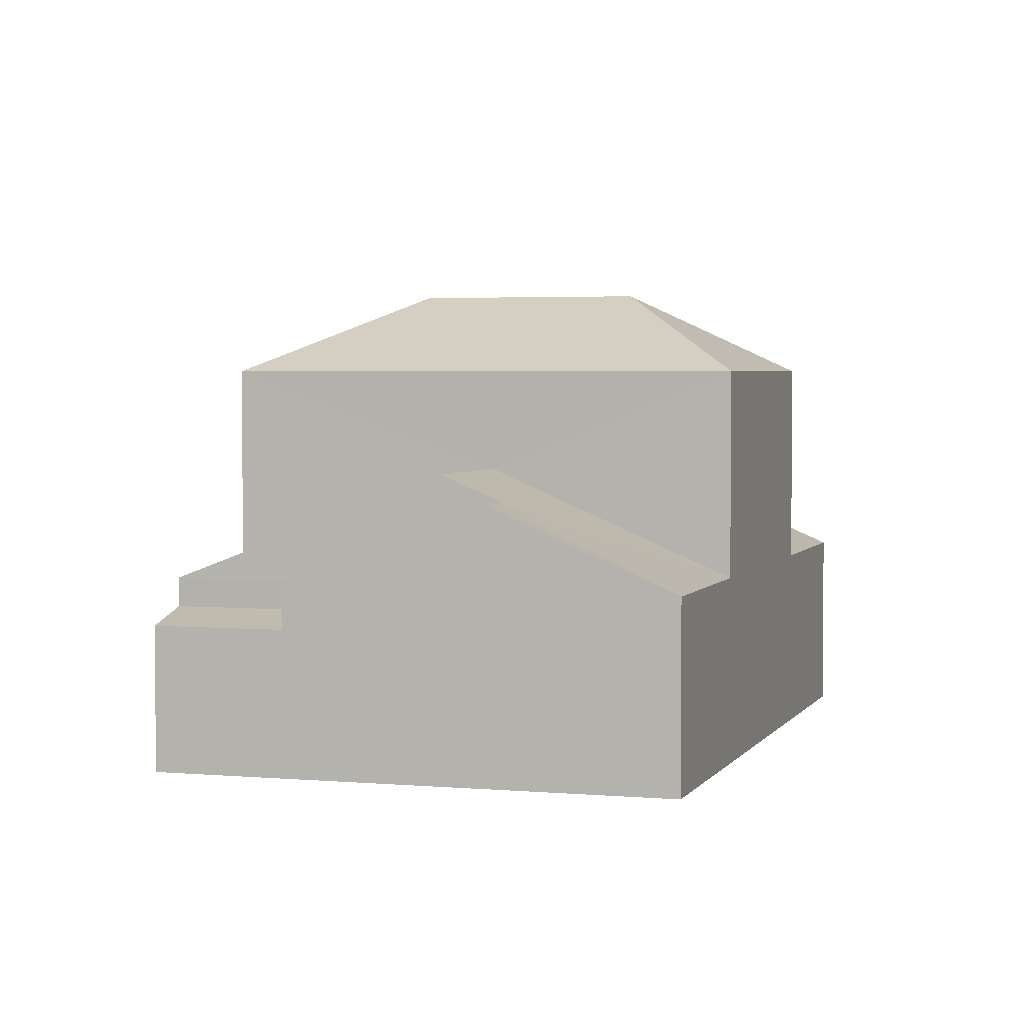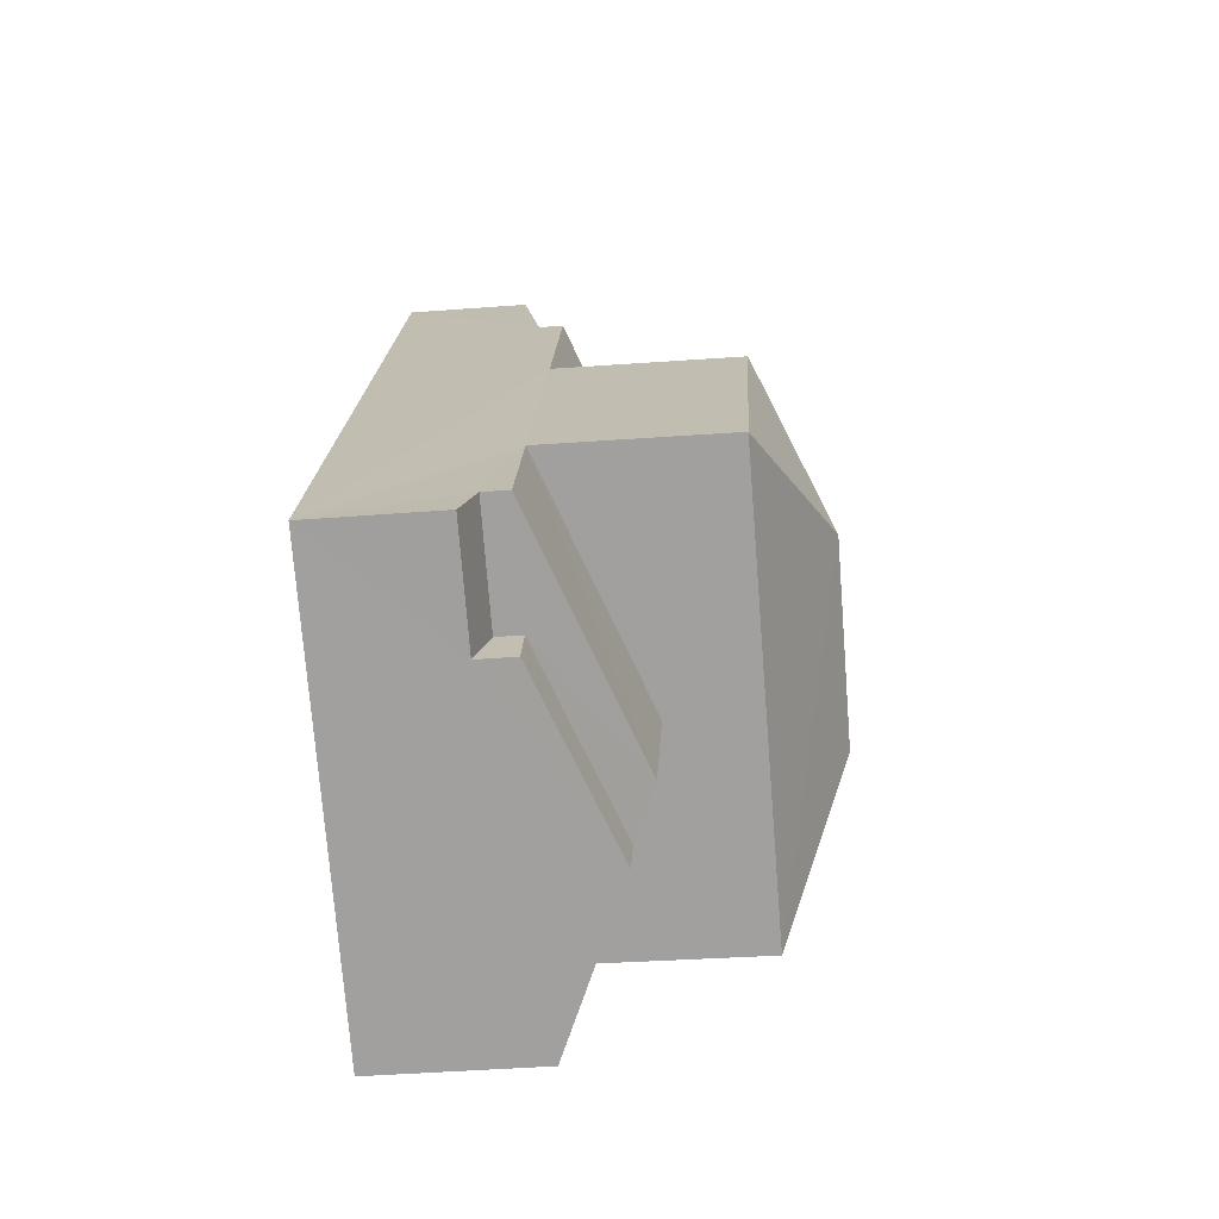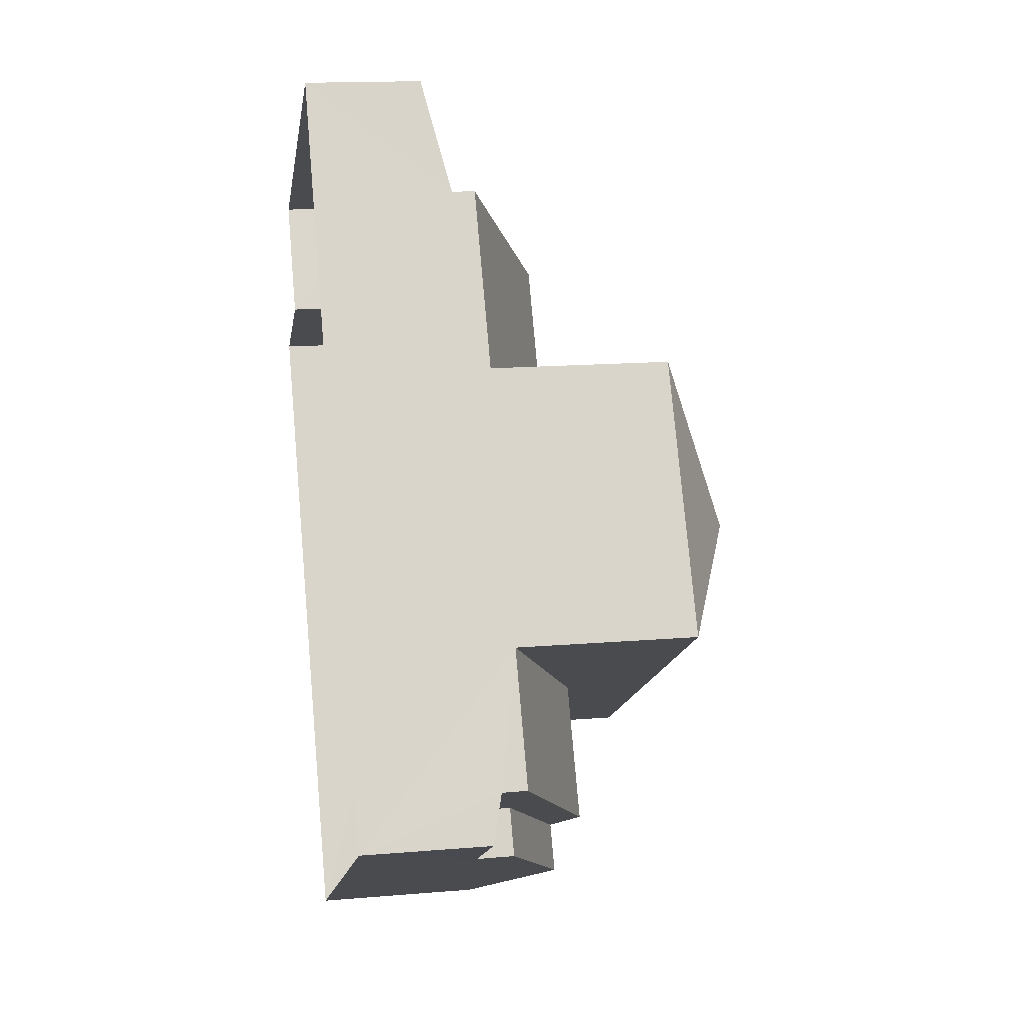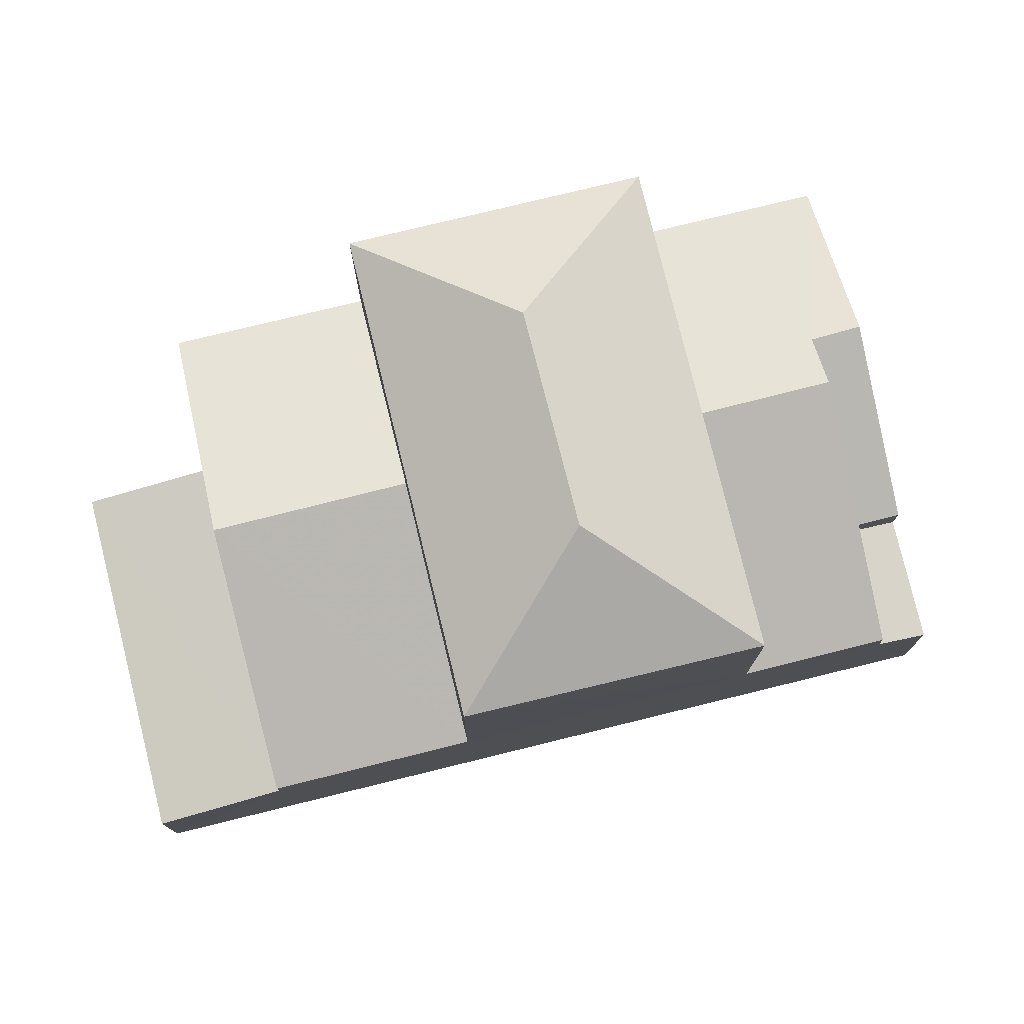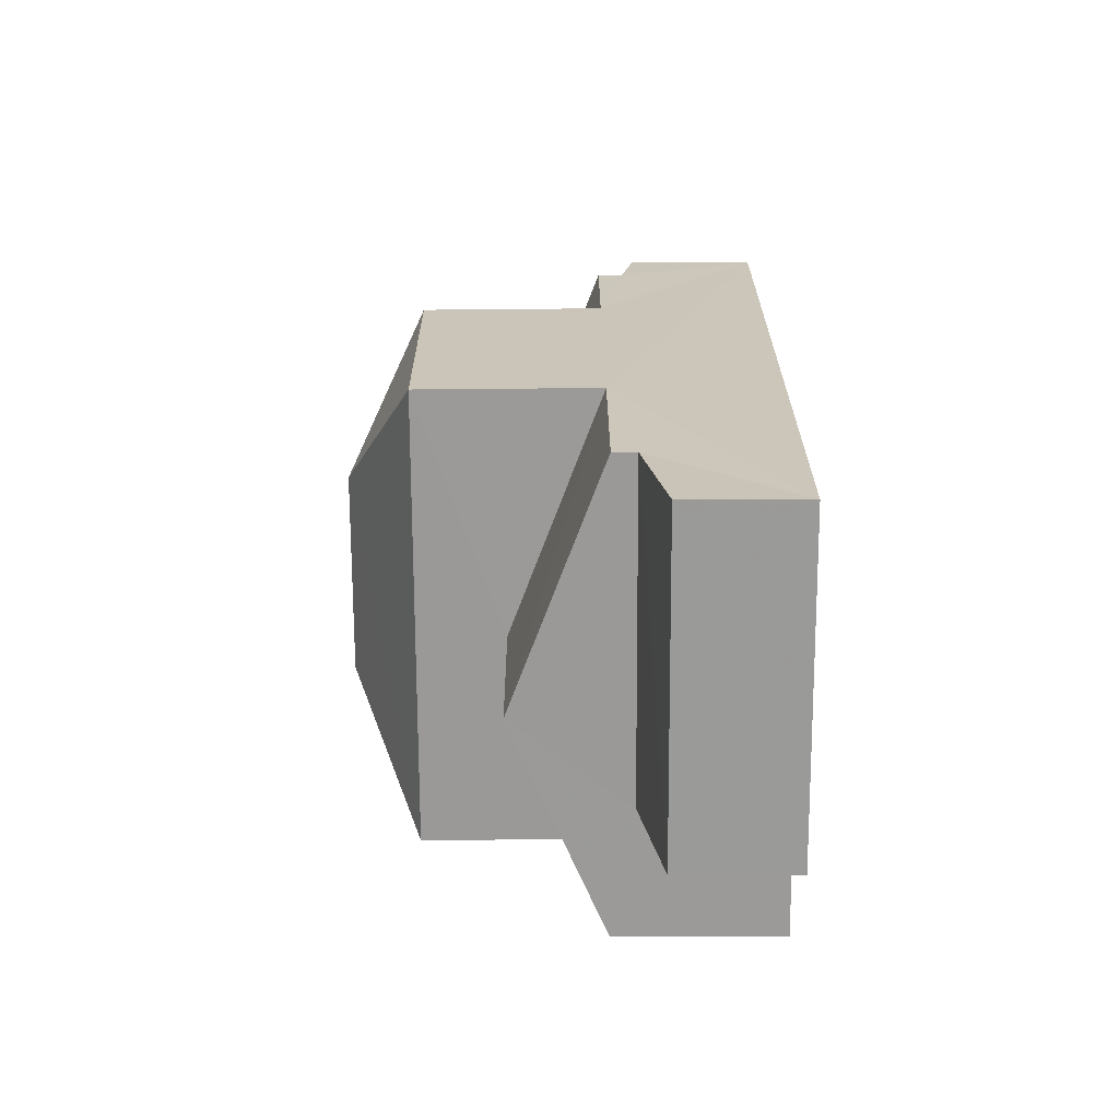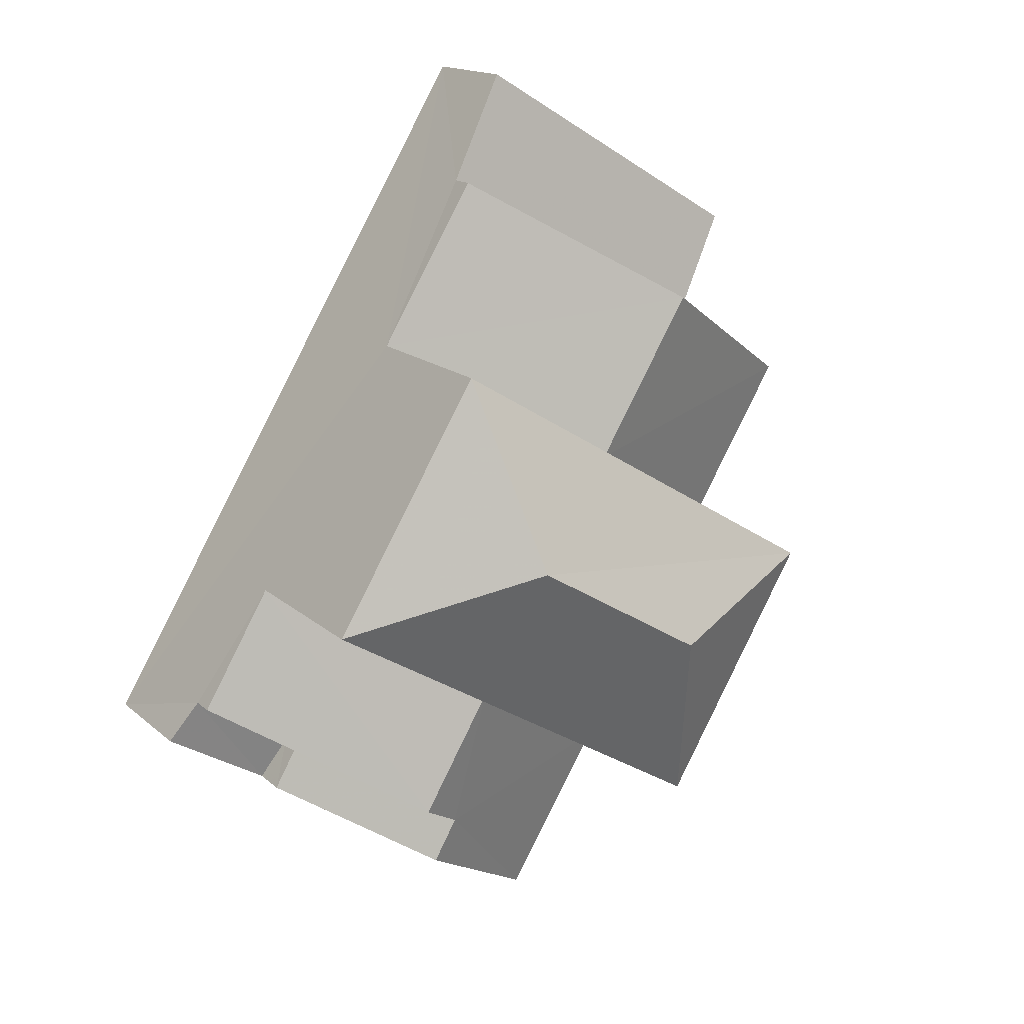
<metadata>
{"format":"obj","ext":"obj","renderer":"f3d","projection":"perspective","resolution":1024,"background":"white","views":[{"elev":3.2,"azim":-13.7,"up":"+Z"},{"elev":-41.4,"azim":-84.8,"up":"+Y"},{"elev":16.2,"azim":-99.8,"up":"+Y"},{"elev":77.8,"azim":-134.7,"up":"+Z"},{"elev":79.9,"azim":89.7,"up":"+Y"},{"elev":15.8,"azim":-30.4,"up":"+Y"}]}
</metadata>
<code>
v -3.118e+05 4.291e+04 15.35
v -3.118e+05 4.29e+04 15.34
v -3.118e+05 4.291e+04 15.35
v -3.118e+05 4.29e+04 15.34
v -3.118e+05 4.289e+04 15.34
v -3.118e+05 4.29e+04 15.34
v -3.118e+05 4.29e+04 22.84
v -3.118e+05 4.29e+04 21.57
v -3.118e+05 4.29e+04 21.56
v -3.118e+05 4.29e+04 19.98
v -3.118e+05 4.289e+04 19.57
v -3.118e+05 4.29e+04 18.3
v -3.118e+05 4.289e+04 18.3
v -3.118e+05 4.29e+04 19.98
v -3.118e+05 4.289e+04 19.57
v -3.118e+05 4.29e+04 22.83
v -3.118e+05 4.29e+04 21.56
v -3.118e+05 4.29e+04 21.57
v -3.118e+05 4.29e+04 19.99
v -3.118e+05 4.29e+04 18.3
v -3.118e+05 4.29e+04 19.99
v -3.118e+05 4.29e+04 18.3
v -3.118e+05 4.291e+04 17.88
v -3.118e+05 4.291e+04 17.47
v -3.118e+05 4.291e+04 17.47
v -3.118e+05 4.29e+04 17.88
v -3.118e+05 4.29e+04 18.3
v -3.118e+05 4.29e+04 18.3
v -3.118e+05 4.29e+04 18.3
v -3.118e+05 4.291e+04 18.31
v -3.118e+05 4.29e+04 17.62
v -3.118e+05 4.29e+04 17.84
v -3.118e+05 4.29e+04 17.62
v -3.118e+05 4.29e+04 17.84
v -3.118e+05 4.29e+04 18.3
v -3.118e+05 4.29e+04 18.3
f 1 2 3
f 3 2 4
f 4 2 5
f 2 6 5
f 7 8 9
f 10 11 12
f 12 11 13
f 10 14 11
f 13 11 15
f 16 17 18
f 19 20 21
f 19 22 20
f 18 8 7
f 16 18 7
f 7 17 16
f 7 9 17
f 23 24 25
f 23 26 24
f 27 28 15
f 11 27 15
f 29 21 30
f 29 19 21
f 31 32 33
f 31 34 32
f 14 35 36
f 14 10 35
f 34 27 32
f 27 11 14
f 32 27 36
f 27 14 36
f 24 26 2
f 1 24 2
f 9 10 17
f 17 10 12
f 35 10 9
f 9 8 35
f 25 3 23
f 30 23 29
f 8 29 35
f 29 3 4
f 32 4 33
f 36 35 32
f 23 3 29
f 35 29 4
f 32 35 4
f 13 15 5
f 5 31 4
f 15 28 31
f 4 31 33
f 5 15 31
f 19 8 18
f 18 22 19
f 29 8 19
f 26 6 2
f 20 6 26
f 20 26 21
f 26 23 21
f 23 30 21
f 25 1 3
f 25 24 1
f 18 17 12
f 18 12 22
f 20 22 6
f 12 13 5
f 6 22 5
f 22 12 5
f 34 28 27
f 34 31 28

</code>
